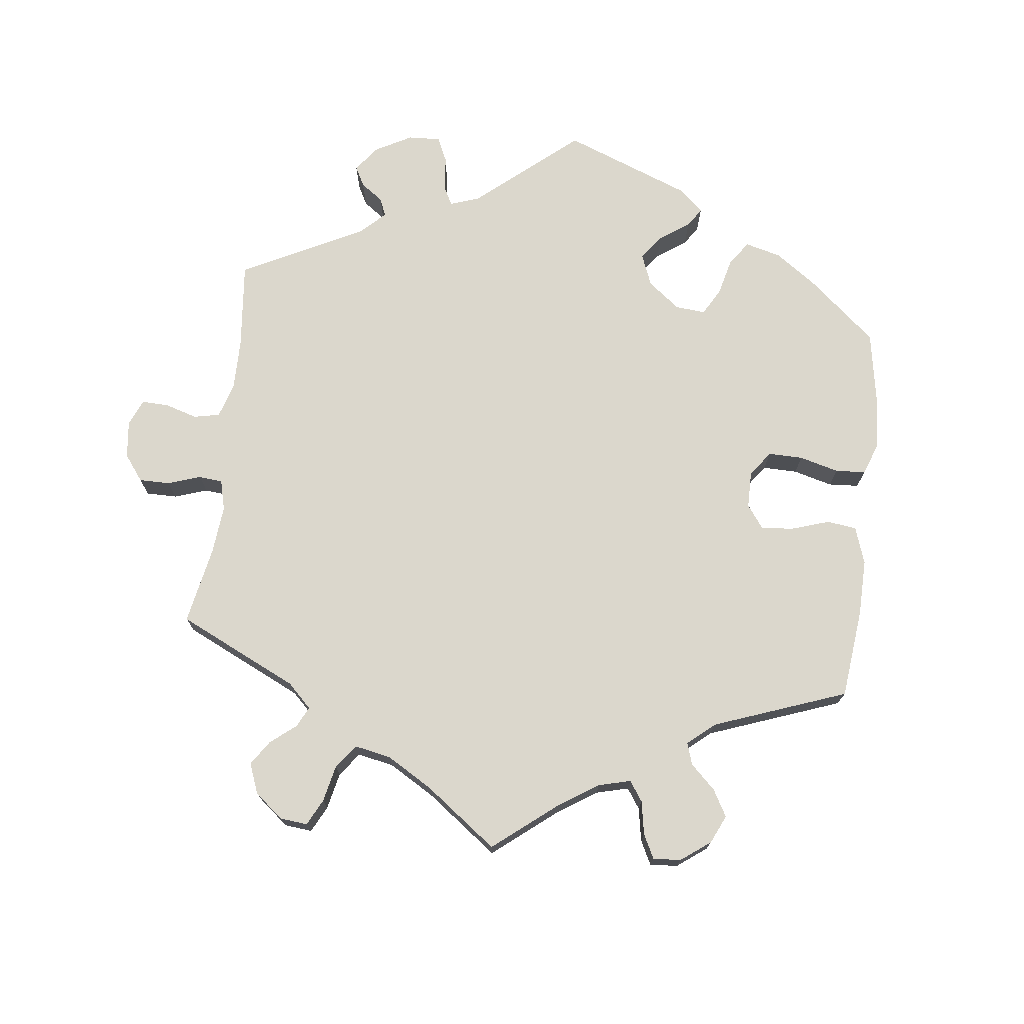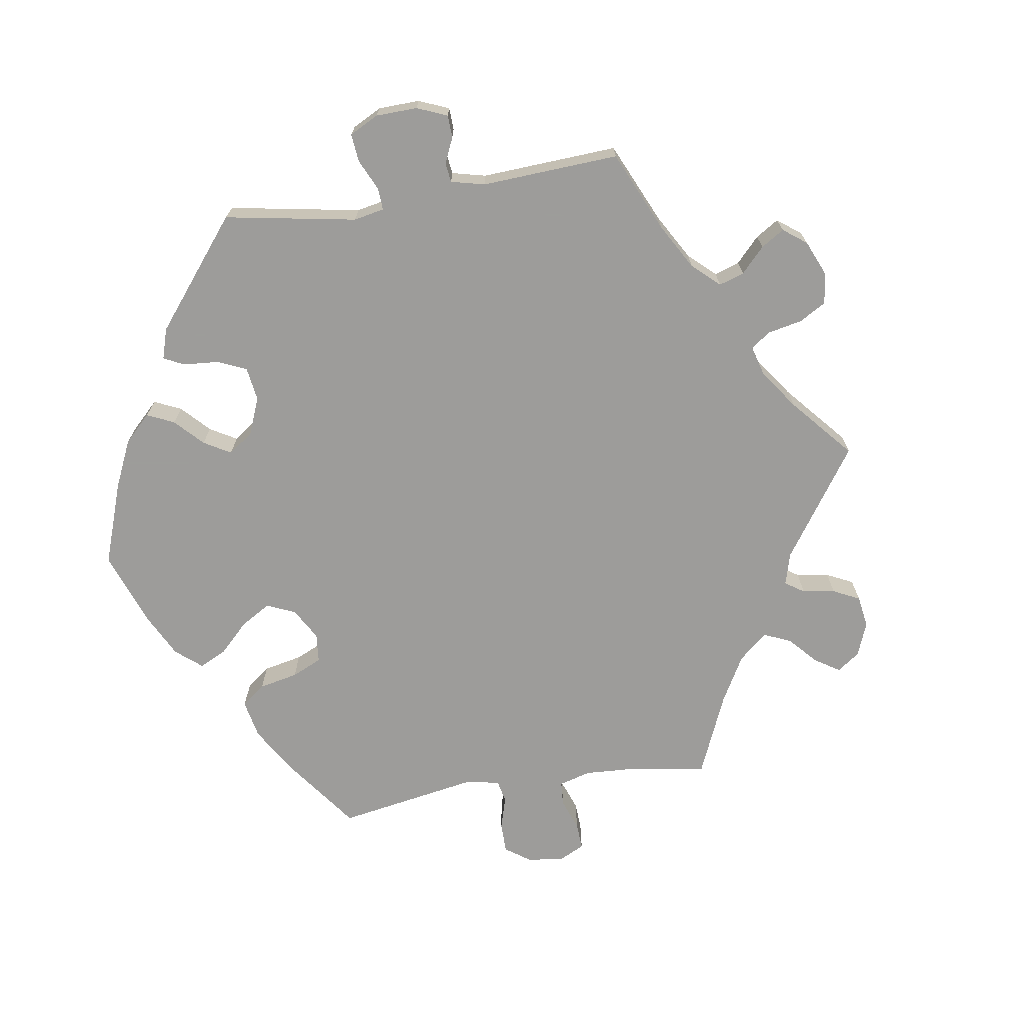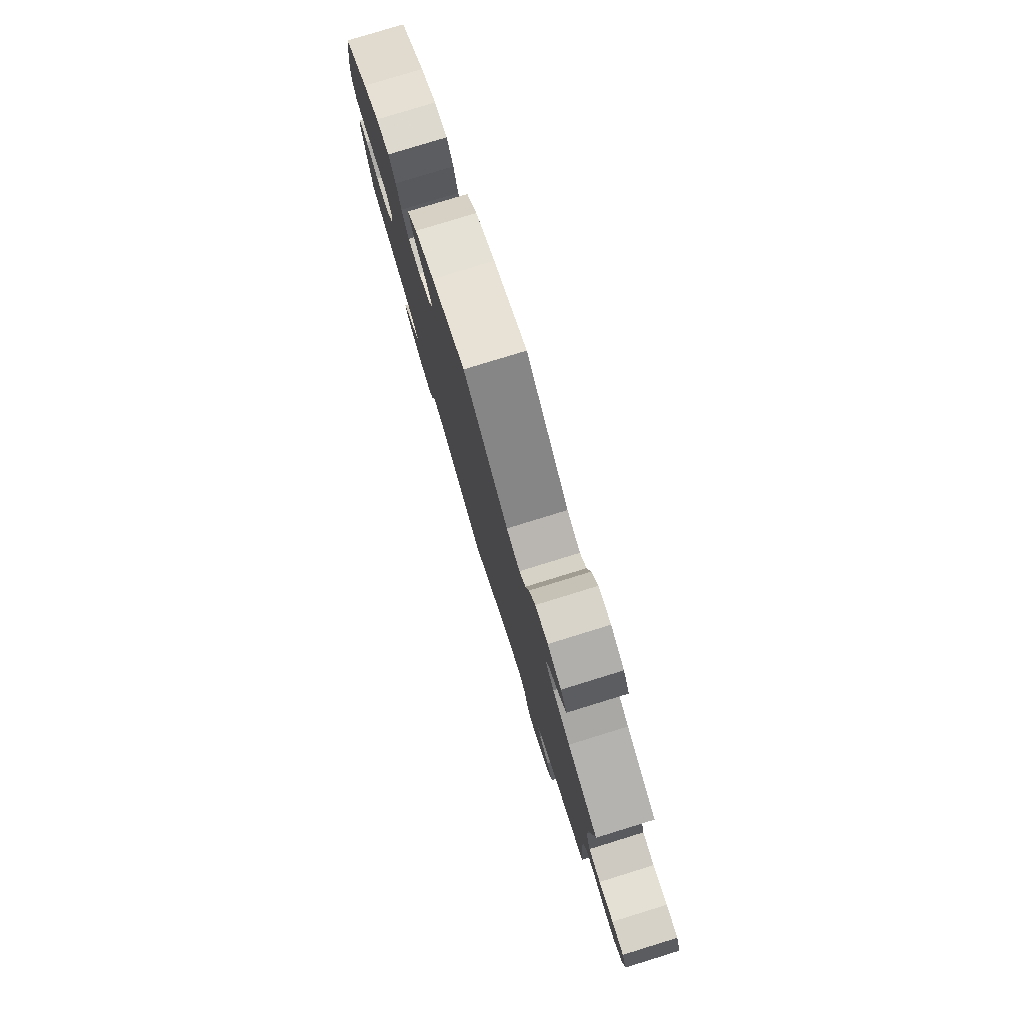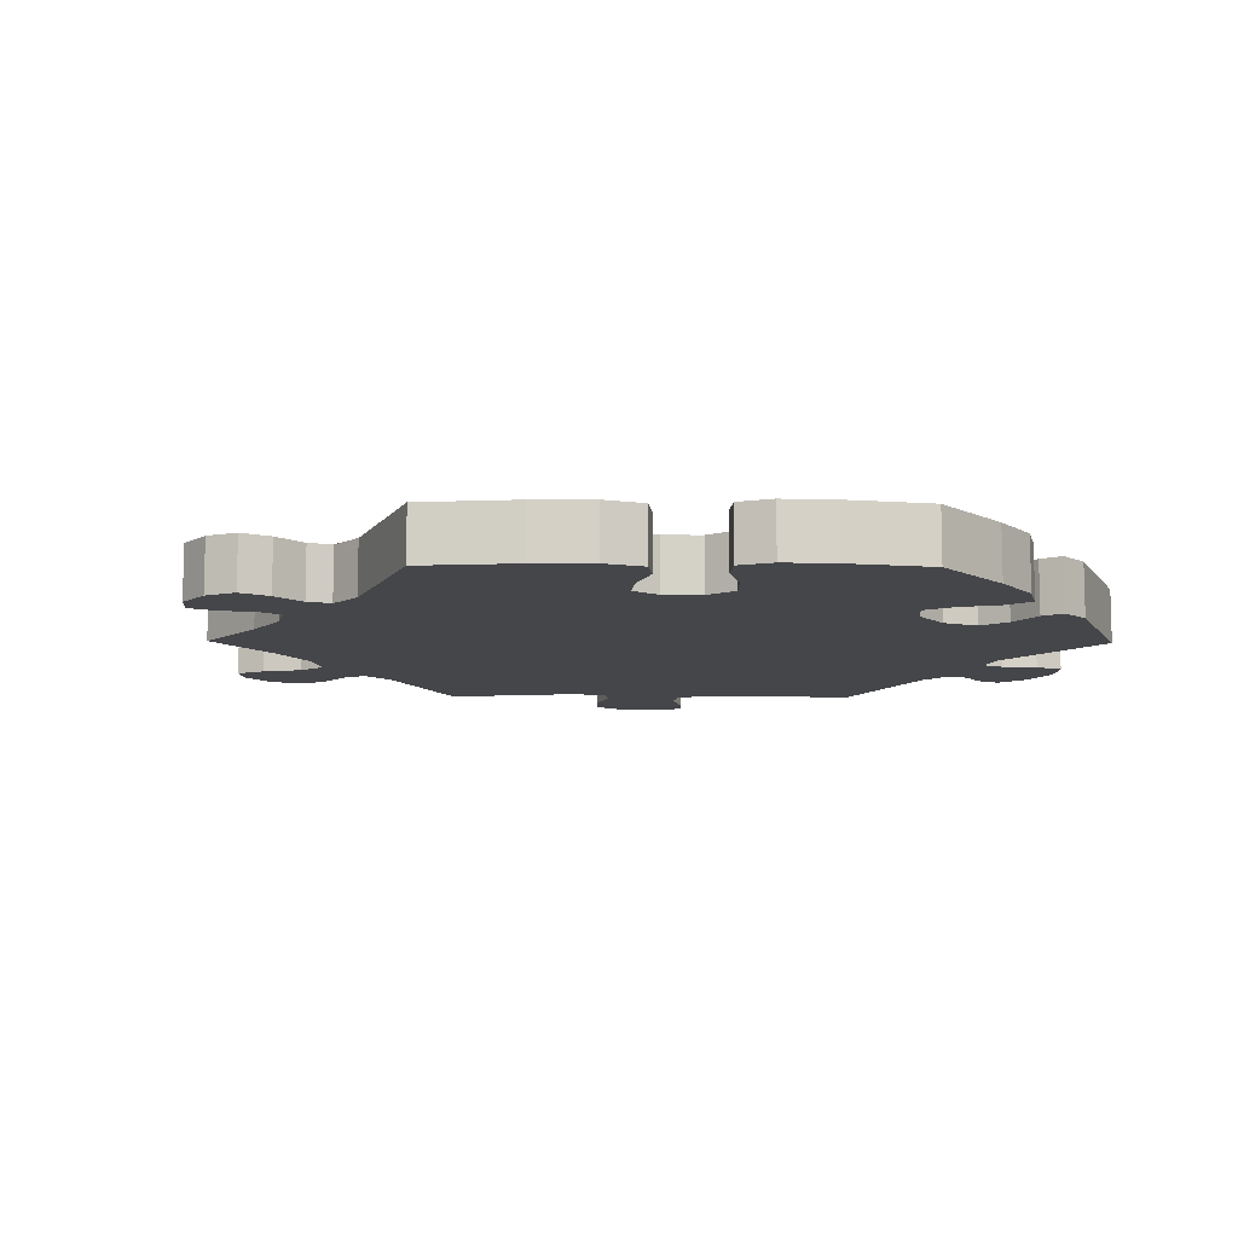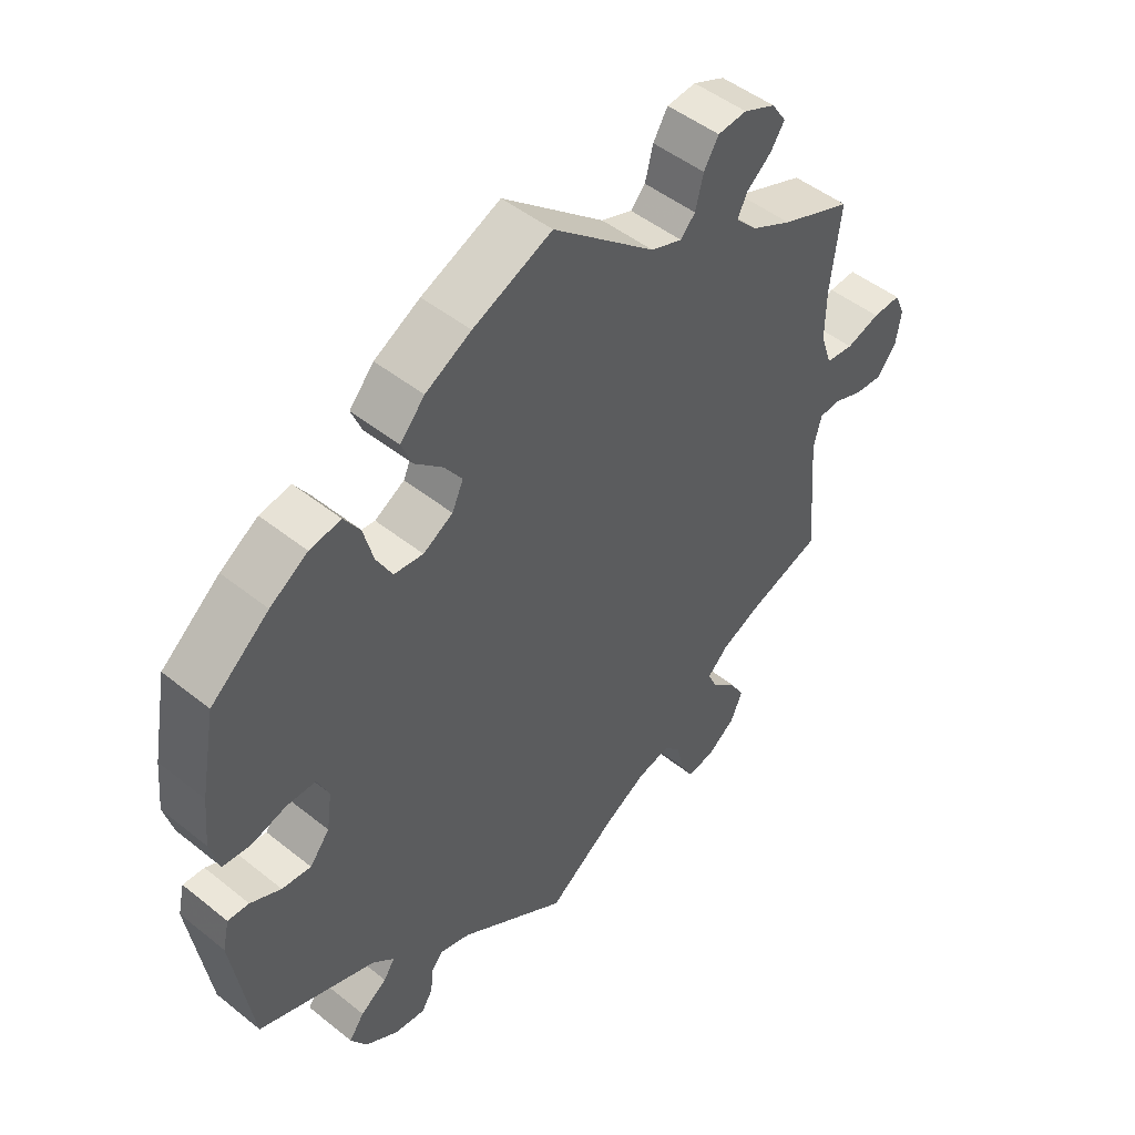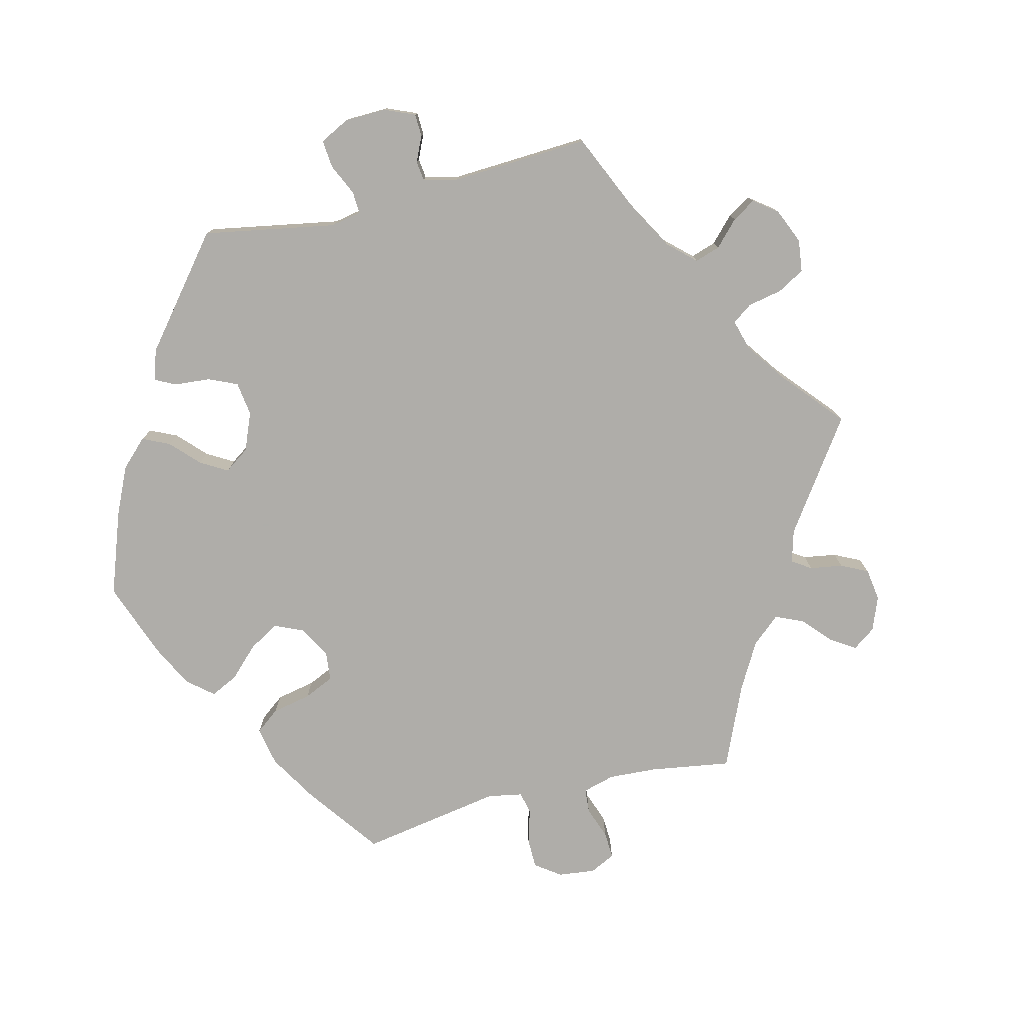
<metadata>
{"format":"obj","ext":"obj","renderer":"f3d","projection":"perspective","resolution":1024,"background":"white","views":[{"elev":73.2,"azim":-53.4,"up":"+Y"},{"elev":-70.3,"azim":158.9,"up":"+Y"},{"elev":79.6,"azim":-107.1,"up":"+Z"},{"elev":-9.9,"azim":29.2,"up":"+Y"},{"elev":48.3,"azim":131.8,"up":"+Z"},{"elev":-77.2,"azim":163.6,"up":"+Y"}]}
</metadata>
<code>
v -0.394 0.07 0.331
v -0.333 0.07 0.362
v -0.3 0.07 0.396
v -0.315 0.07 0.427
v -0.352 0.07 0.458
v -0.373 0.07 0.49
v -0.351 0.07 0.523
v -0.303 0.07 0.544
v -0.259 0.07 0.54
v -0.237 0.07 0.503
v -0.225 0.07 0.455
v -0.203 0.07 0.431
v -0.156 0.07 0.448
v -0.001 0.07 0.578
v 0.118 0.07 0.526
v 0.187 0.07 0.488
v 0.224 0.07 0.446
v 0.208 0.07 0.407
v 0.166 0.07 0.369
v 0.139 0.07 0.331
v 0.156 0.07 0.293
v 0.201 0.07 0.267
v 0.245 0.07 0.272
v 0.269 0.07 0.315
v 0.284 0.07 0.371
v 0.308 0.07 0.407
v 0.355 0.07 0.399
v 0.412 0.07 0.362
v 0.5 0.07 0.289
v 0.523 0.07 0.166
v 0.53 0.07 0.093
v 0.516 0.07 0.042
v 0.474 0.07 0.038
v 0.422 0.07 0.053
v 0.378 0.07 0.053
v 0.36 0.07 0.014
v 0.368 0.07 -0.043
v 0.398 0.07 -0.081
v 0.442 0.07 -0.076
v 0.488 0.07 -0.054
v 0.52 0.07 -0.052
v 0.53 0.07 -0.096
v 0.5 0.07 -0.289
v 0.322 0.07 -0.354
v 0.289 0.07 -0.383
v 0.306 0.07 -0.409
v 0.346 0.07 -0.437
v 0.369 0.07 -0.469
v 0.344 0.07 -0.508
v 0.294 0.07 -0.539
v 0.248 0.07 -0.545
v 0.231 0.07 -0.518
v 0.227 0.07 -0.479
v 0.21 0.07 -0.457
v 0.163 0.07 -0.471
v 0 0.07 -0.578
v -0.102 0.07 -0.505
v -0.166 0.07 -0.468
v -0.216 0.07 -0.457
v -0.241 0.07 -0.485
v -0.252 0.07 -0.532
v -0.27 0.07 -0.566
v -0.311 0.07 -0.561
v -0.354 0.07 -0.529
v -0.372 0.07 -0.487
v -0.35 0.07 -0.449
v -0.313 0.07 -0.416
v -0.299 0.07 -0.385
v -0.331 0.07 -0.354
v -0.393 0.07 -0.326
v -0.501 0.07 -0.289
v -0.486 0.07 -0.101
v -0.498 0.07 -0.055
v -0.53 0.07 -0.053
v -0.574 0.07 -0.07
v -0.616 0.07 -0.073
v -0.645 0.07 -0.037
v -0.653 0.07 0.014
v -0.637 0.07 0.05
v -0.595 0.07 0.048
v -0.544 0.07 0.032
v -0.502 0.07 0.037
v -0.485 0.07 0.087
v -0.486 0.07 0.163
v -0.501 0.07 0.289
v -0.394 0 0.331
v -0.333 0 0.362
v -0.3 0 0.396
v -0.315 0 0.427
v -0.352 0 0.458
v -0.373 0 0.49
v -0.351 0 0.523
v -0.303 0 0.544
v -0.259 0 0.54
v -0.237 0 0.503
v -0.225 0 0.455
v -0.203 0 0.431
v -0.156 0 0.448
v -0.001 0 0.578
v 0.118 0 0.526
v 0.187 0 0.488
v 0.224 0 0.446
v 0.208 0 0.407
v 0.166 0 0.369
v 0.139 0 0.331
v 0.156 0 0.293
v 0.201 0 0.267
v 0.245 0 0.272
v 0.269 0 0.315
v 0.284 0 0.371
v 0.308 0 0.407
v 0.355 0 0.399
v 0.412 0 0.362
v 0.5 0 0.289
v 0.523 0 0.166
v 0.53 0 0.093
v 0.516 0 0.042
v 0.474 0 0.038
v 0.422 0 0.053
v 0.378 0 0.053
v 0.36 0 0.014
v 0.368 0 -0.043
v 0.398 0 -0.081
v 0.442 0 -0.076
v 0.488 0 -0.054
v 0.52 0 -0.052
v 0.53 0 -0.096
v 0.5 0 -0.289
v 0.322 0 -0.354
v 0.289 0 -0.383
v 0.306 0 -0.409
v 0.346 0 -0.437
v 0.369 0 -0.469
v 0.344 0 -0.508
v 0.294 0 -0.539
v 0.248 0 -0.545
v 0.231 0 -0.518
v 0.227 0 -0.479
v 0.21 0 -0.457
v 0.163 0 -0.471
v 0 0 -0.578
v -0.102 0 -0.505
v -0.166 0 -0.468
v -0.216 0 -0.457
v -0.241 0 -0.485
v -0.252 0 -0.532
v -0.27 0 -0.566
v -0.311 0 -0.561
v -0.354 0 -0.529
v -0.372 0 -0.487
v -0.35 0 -0.449
v -0.313 0 -0.416
v -0.299 0 -0.385
v -0.331 0 -0.354
v -0.393 0 -0.326
v -0.501 0 -0.289
v -0.486 0 -0.101
v -0.498 0 -0.055
v -0.53 0 -0.053
v -0.574 0 -0.07
v -0.616 0 -0.073
v -0.645 0 -0.037
v -0.653 0 0.014
v -0.637 0 0.05
v -0.595 0 0.048
v -0.544 0 0.032
v -0.502 0 0.037
v -0.485 0 0.087
v -0.486 0 0.163
v -0.501 0 0.289
f 84 85 1
f 83 84 1 2
f 82 83 2 3
f 78 79 80 81
f 78 81 82
f 77 78 82
f 74 75 76 77
f 73 74 77 82
f 72 73 82 3
f 70 71 72 3
f 64 65 66 67
f 64 67 68
f 63 64 68
f 60 61 62 63
f 59 60 63 68
f 58 59 68 69
f 55 56 57
f 54 55 57 58
f 50 51 52 53
f 50 53 54
f 49 50 54
f 46 47 48 49
f 45 46 49 54
f 41 42 43 44
f 39 40 41 44
f 38 39 44 45
f 37 38 45 54
f 31 32 33 34
f 31 34 35
f 30 31 35
f 29 30 35
f 28 29 35
f 27 28 35 36
f 24 25 26 27
f 23 24 27 36
f 16 17 18 19
f 16 19 20
f 13 14 15 16
f 12 13 16 20
f 8 9 10 11
f 6 7 8 11
f 4 5 6 11
f 3 4 11 12
f 69 70 3 12
f 22 23 36 37
f 21 22 37 54
f 21 54 58 69
f 12 20 21 69
f 86 170 169
f 87 86 169 168
f 88 87 168 167
f 166 165 164 163
f 167 166 163
f 167 163 162
f 162 161 160 159
f 167 162 159 158
f 88 167 158 157
f 88 157 156 155
f 152 151 150 149
f 153 152 149
f 153 149 148
f 148 147 146 145
f 153 148 145 144
f 154 153 144 143
f 142 141 140
f 143 142 140 139
f 138 137 136 135
f 139 138 135
f 139 135 134
f 134 133 132 131
f 139 134 131 130
f 129 128 127 126
f 129 126 125 124
f 130 129 124 123
f 139 130 123 122
f 119 118 117 116
f 120 119 116
f 120 116 115
f 120 115 114
f 120 114 113
f 121 120 113 112
f 112 111 110 109
f 121 112 109 108
f 104 103 102 101
f 105 104 101
f 101 100 99 98
f 105 101 98 97
f 96 95 94 93
f 96 93 92 91
f 96 91 90 89
f 97 96 89 88
f 97 88 155 154
f 122 121 108 107
f 139 122 107 106
f 154 143 139 106
f 154 106 105 97
f 1 86 87 2
f 2 87 88 3
f 3 88 89 4
f 4 89 90 5
f 5 90 91 6
f 6 91 92 7
f 7 92 93 8
f 8 93 94 9
f 9 94 95 10
f 10 95 96 11
f 11 96 97 12
f 12 97 98 13
f 13 98 99 14
f 14 99 100 15
f 15 100 101 16
f 16 101 102 17
f 17 102 103 18
f 18 103 104 19
f 19 104 105 20
f 20 105 106 21
f 21 106 107 22
f 22 107 108 23
f 23 108 109 24
f 24 109 110 25
f 25 110 111 26
f 26 111 112 27
f 27 112 113 28
f 28 113 114 29
f 29 114 115 30
f 30 115 116 31
f 31 116 117 32
f 32 117 118 33
f 33 118 119 34
f 34 119 120 35
f 35 120 121 36
f 36 121 122 37
f 37 122 123 38
f 38 123 124 39
f 39 124 125 40
f 40 125 126 41
f 41 126 127 42
f 42 127 128 43
f 43 128 129 44
f 44 129 130 45
f 45 130 131 46
f 46 131 132 47
f 47 132 133 48
f 48 133 134 49
f 49 134 135 50
f 50 135 136 51
f 51 136 137 52
f 52 137 138 53
f 53 138 139 54
f 54 139 140 55
f 55 140 141 56
f 56 141 142 57
f 57 142 143 58
f 58 143 144 59
f 59 144 145 60
f 60 145 146 61
f 61 146 147 62
f 62 147 148 63
f 63 148 149 64
f 64 149 150 65
f 65 150 151 66
f 66 151 152 67
f 67 152 153 68
f 68 153 154 69
f 69 154 155 70
f 70 155 156 71
f 71 156 157 72
f 72 157 158 73
f 73 158 159 74
f 74 159 160 75
f 75 160 161 76
f 76 161 162 77
f 77 162 163 78
f 78 163 164 79
f 79 164 165 80
f 80 165 166 81
f 81 166 167 82
f 82 167 168 83
f 83 168 169 84
f 84 169 170 85
f 85 170 86 1

</code>
